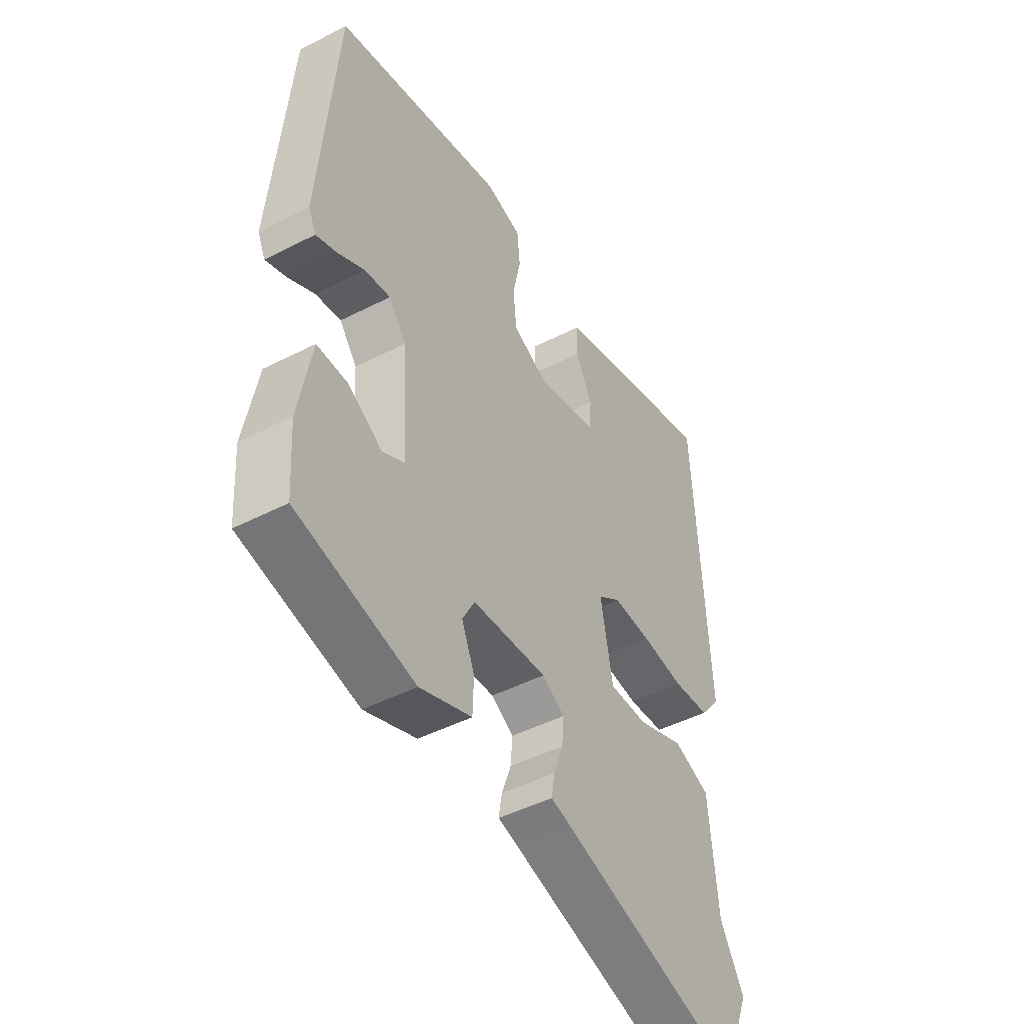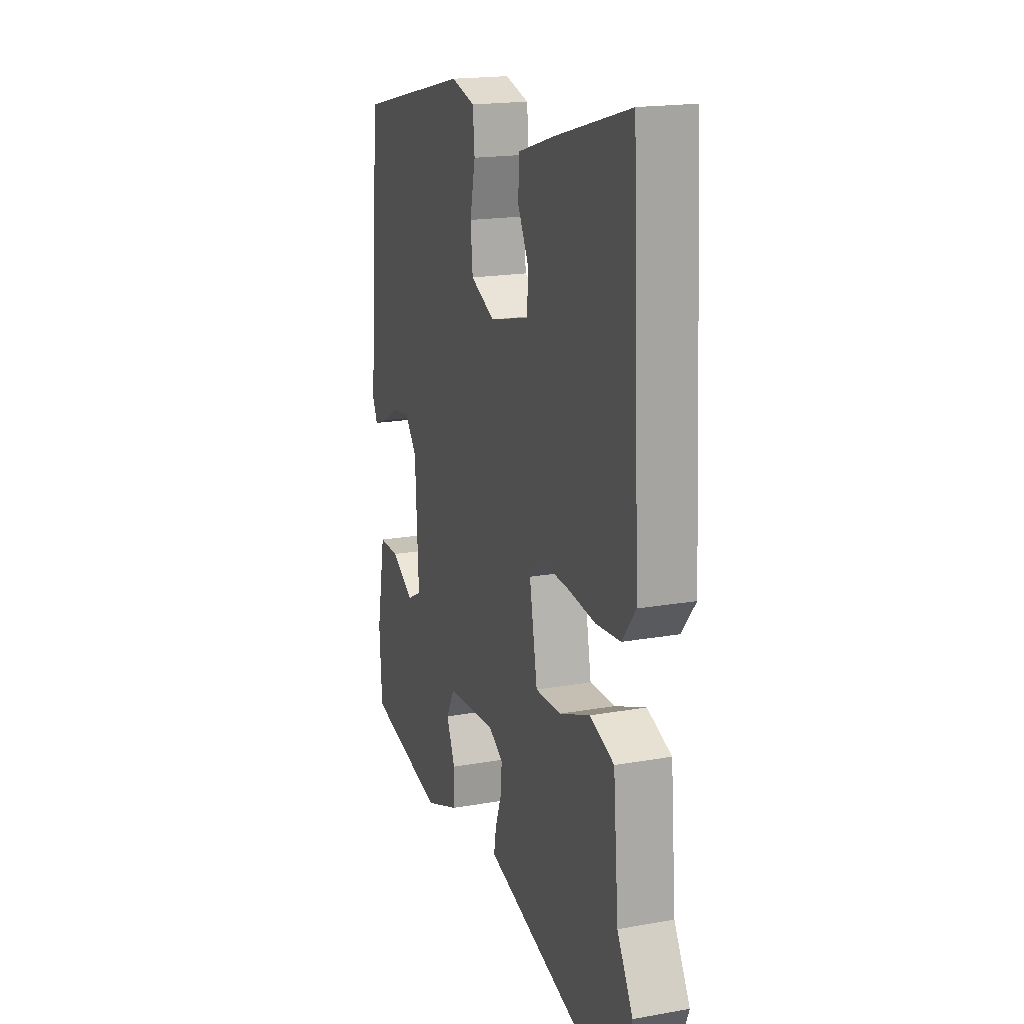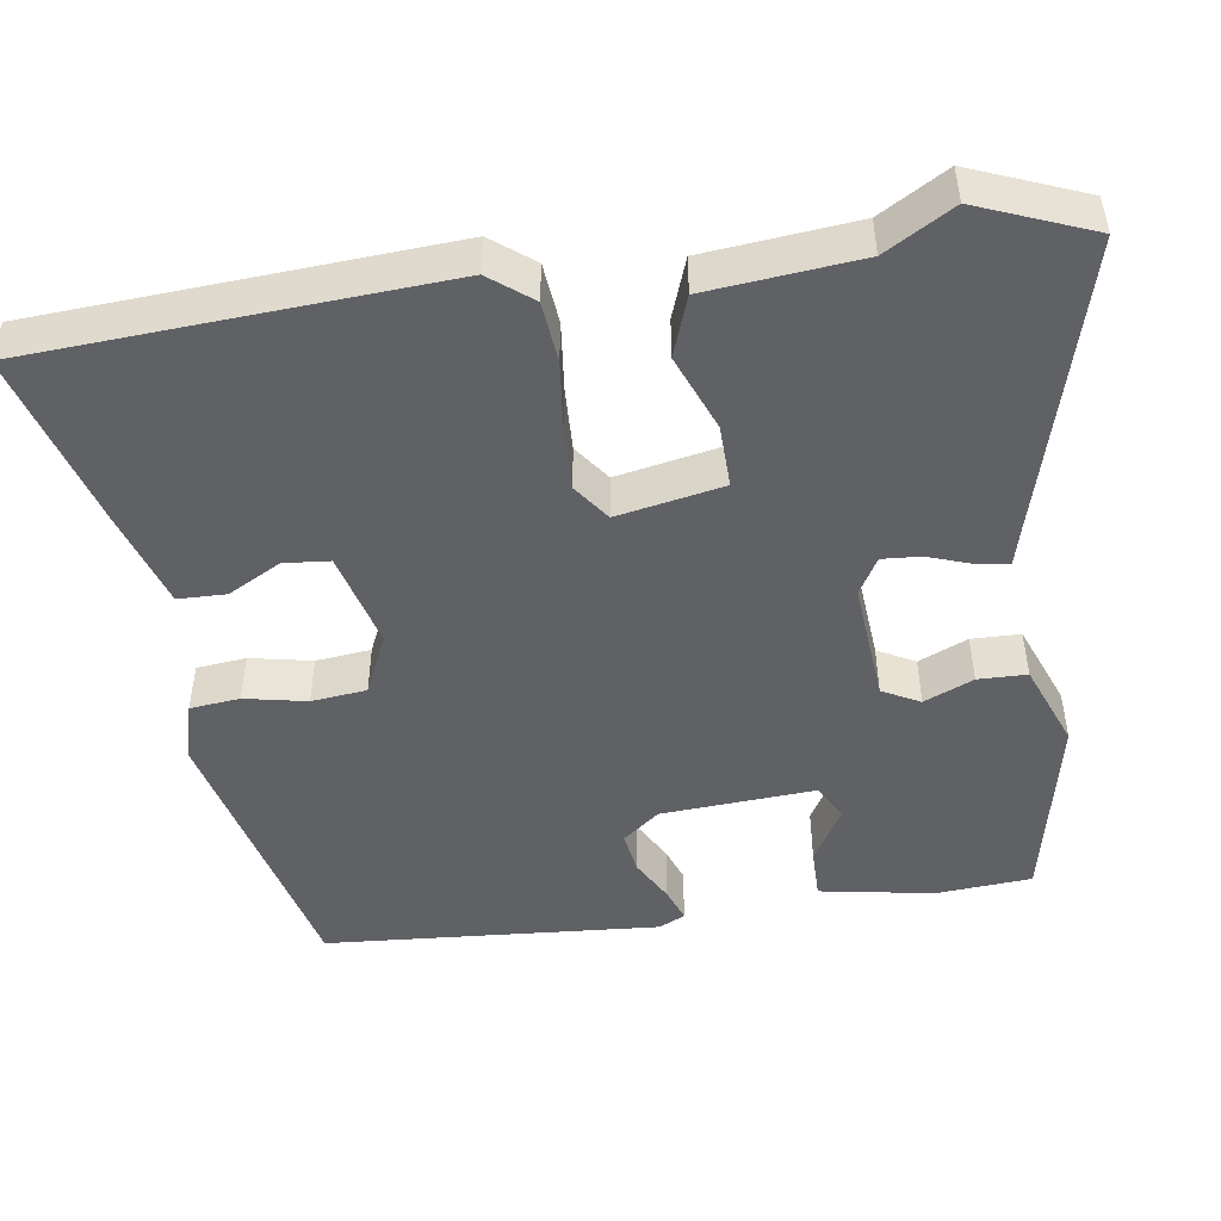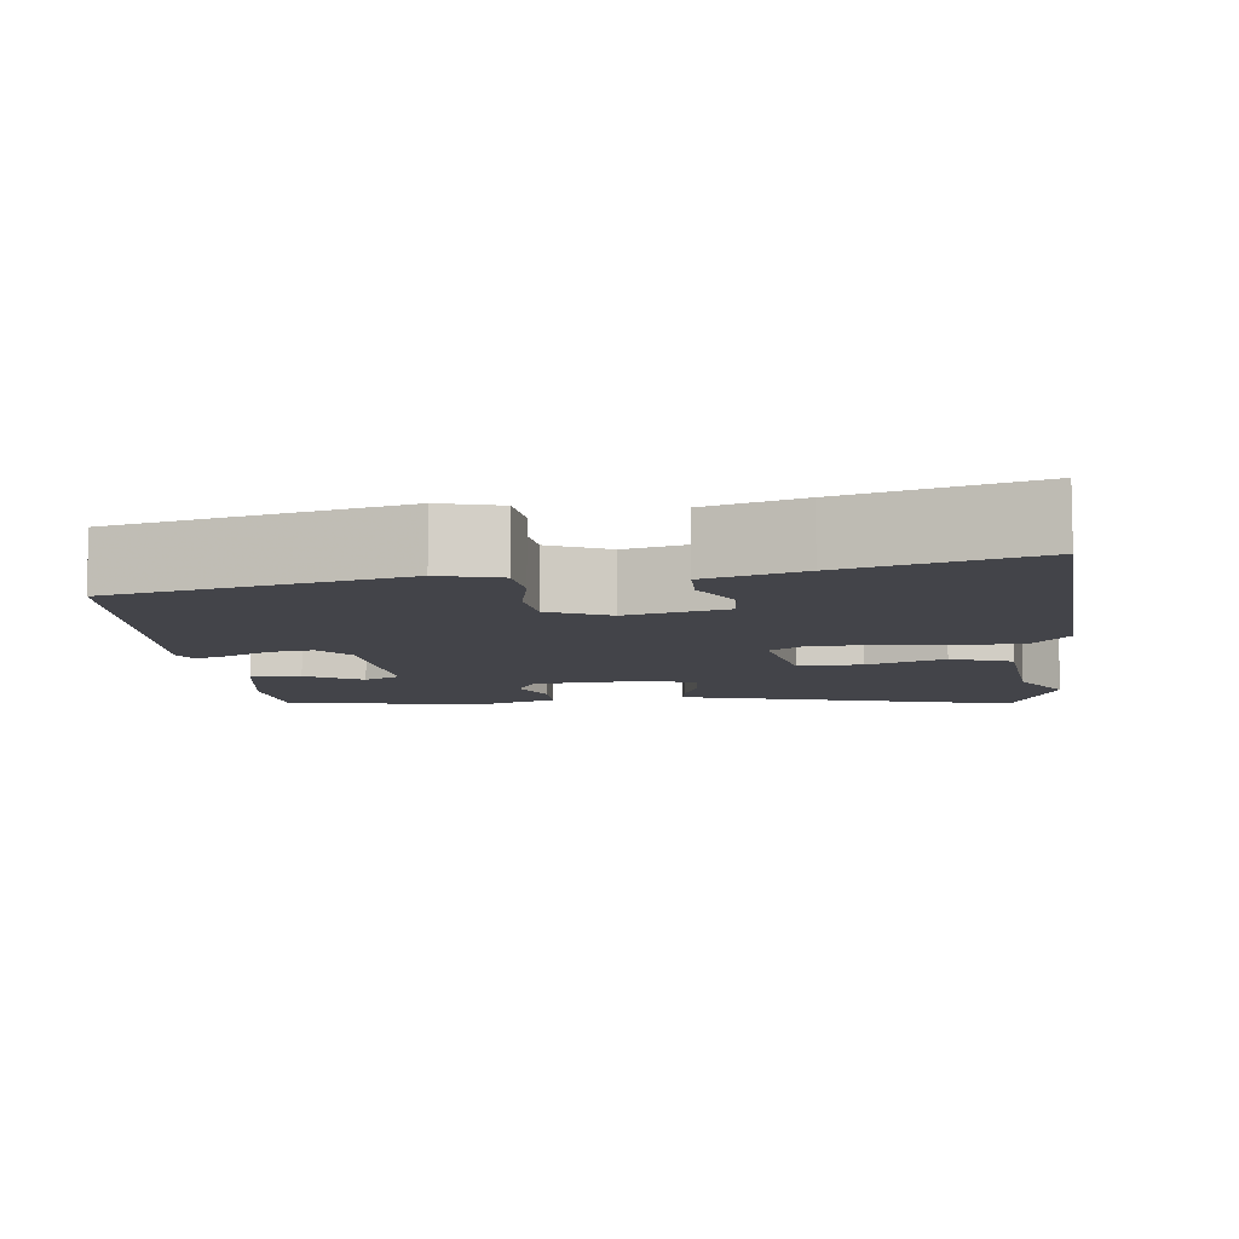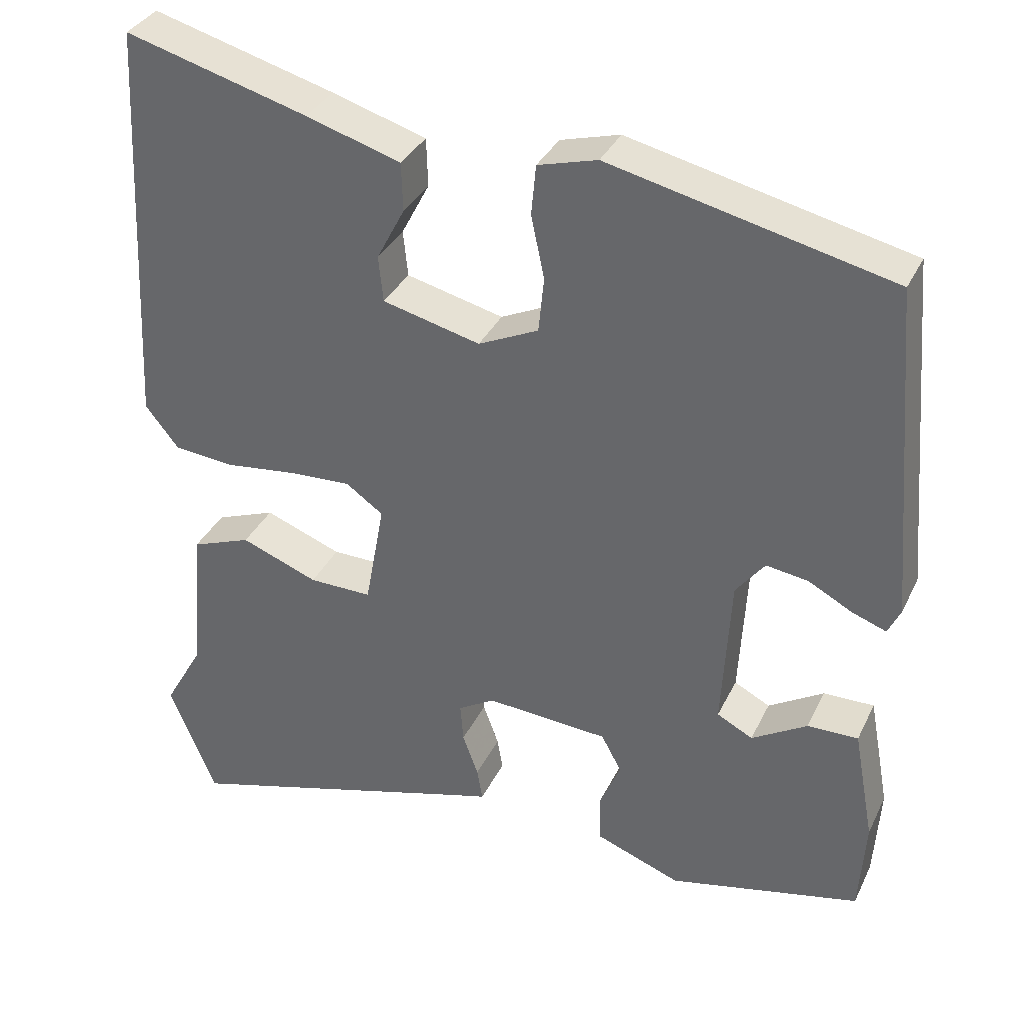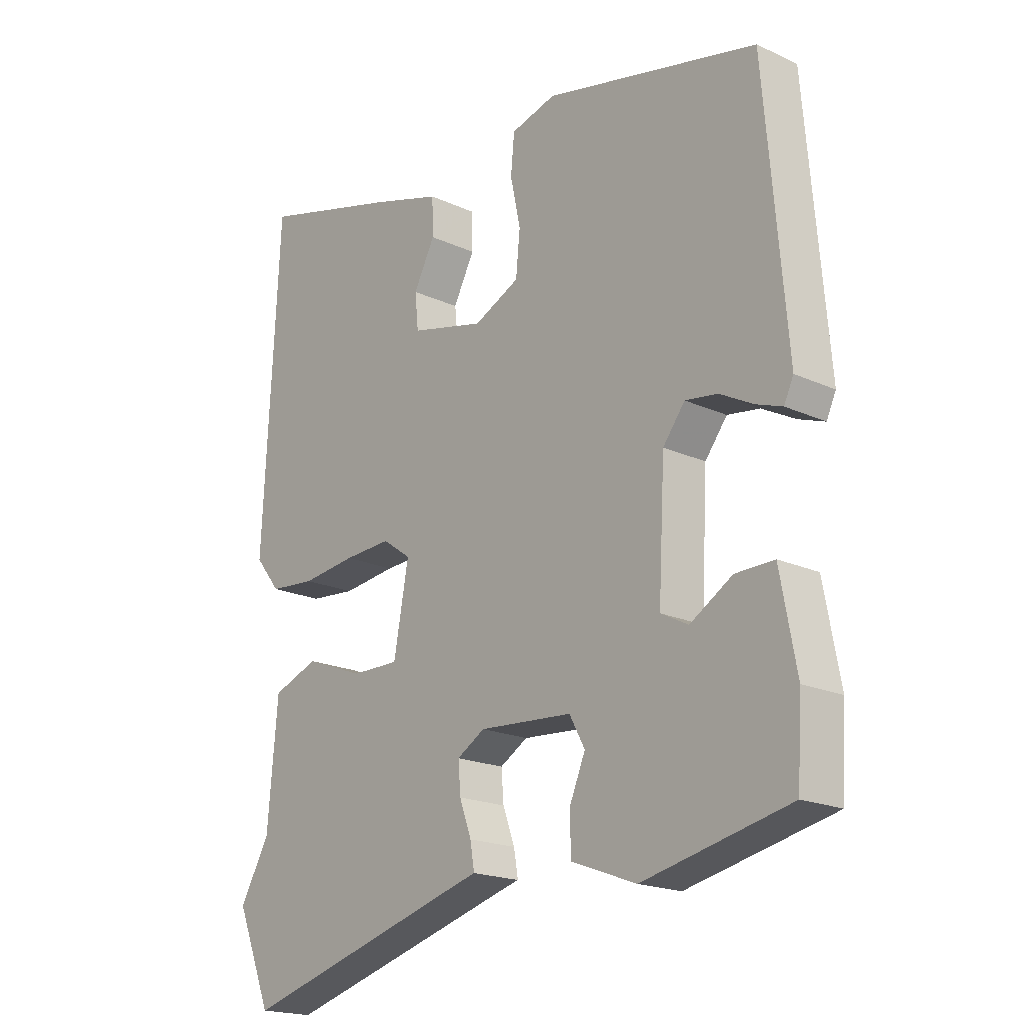
<metadata>
{"format":"obj","ext":"obj","renderer":"f3d","projection":"perspective","resolution":1024,"background":"white","views":[{"elev":-46.4,"azim":-59.6,"up":"+Z"},{"elev":18.3,"azim":70.9,"up":"+Z"},{"elev":-48.1,"azim":99.0,"up":"+Y"},{"elev":-8.5,"azim":6.7,"up":"+Y"},{"elev":34.7,"azim":-157.0,"up":"+Z"},{"elev":-19.2,"azim":-130.9,"up":"+Z"}]}
</metadata>
<code>
v -0.503 0.07 -0.489
v -0.511 0.07 -0.366
v -0.484 0.07 -0.22
v -0.419 0.07 -0.221
v -0.348 0.07 -0.264
v -0.302 0.07 -0.24
v -0.313 0.07 -0.041
v -0.35 0.07 0.007
v -0.404 0.07 -0.001
v -0.46 0.07 -0.031
v -0.504 0.07 -0.047
v -0.52 0.07 -0.013
v -0.484 0.07 0.418
v -0.124 0.07 0.501
v -0.048 0.07 0.48
v -0.042 0.07 0.416
v -0.059 0.07 0.336
v -0.052 0.07 0.265
v 0.025 0.07 0.229
v 0.15 0.07 0.26
v 0.156 0.07 0.319
v 0.12 0.07 0.388
v 0.122 0.07 0.45
v 0.243 0.07 0.487
v 0.477 0.07 0.552
v 0.504 0.07 0.023
v 0.461 0.07 -0.031
v 0.383 0.07 -0.038
v 0.292 0.07 -0.027
v 0.212 0.07 -0.023
v 0.164 0.07 -0.057
v 0.189 0.07 -0.194
v 0.27 0.07 -0.193
v 0.369 0.07 -0.155
v 0.446 0.07 -0.184
v 0.463 0.07 -0.38
v 0.513 0.07 -0.468
v 0.453 0.07 -0.614
v 0.066 0.07 -0.503
v 0.026 0.07 -0.492
v 0.033 0.07 -0.45
v 0.053 0.07 -0.395
v 0.057 0.07 -0.345
v 0.01 0.07 -0.317
v -0.147 0.07 -0.328
v -0.173 0.07 -0.376
v -0.146 0.07 -0.44
v -0.148 0.07 -0.503
v -0.257 0.07 -0.544
v -0.503 0 -0.489
v -0.511 0 -0.366
v -0.484 0 -0.22
v -0.419 0 -0.221
v -0.348 0 -0.264
v -0.302 0 -0.24
v -0.313 0 -0.041
v -0.35 0 0.007
v -0.404 0 -0.001
v -0.46 0 -0.031
v -0.504 0 -0.047
v -0.52 0 -0.013
v -0.484 0 0.418
v -0.124 0 0.501
v -0.048 0 0.48
v -0.042 0 0.416
v -0.059 0 0.336
v -0.052 0 0.265
v 0.025 0 0.229
v 0.15 0 0.26
v 0.156 0 0.319
v 0.12 0 0.388
v 0.122 0 0.45
v 0.243 0 0.487
v 0.477 0 0.552
v 0.504 0 0.023
v 0.461 0 -0.031
v 0.383 0 -0.038
v 0.292 0 -0.027
v 0.212 0 -0.023
v 0.164 0 -0.057
v 0.189 0 -0.194
v 0.27 0 -0.193
v 0.369 0 -0.155
v 0.446 0 -0.184
v 0.463 0 -0.38
v 0.513 0 -0.468
v 0.453 0 -0.614
v 0.066 0 -0.503
v 0.026 0 -0.492
v 0.033 0 -0.45
v 0.053 0 -0.395
v 0.057 0 -0.345
v 0.01 0 -0.317
v -0.147 0 -0.328
v -0.173 0 -0.376
v -0.146 0 -0.44
v -0.148 0 -0.503
v -0.257 0 -0.544
f 46 47 48 49
f 46 49 1 2
f 45 46 2
f 39 40 41 42
f 39 42 43
f 36 37 38 39
f 36 39 43
f 33 34 35 36
f 32 33 36 43
f 31 32 43 44
f 26 27 28 29
f 26 29 30
f 25 26 30
f 24 25 30 31
f 21 22 23 24
f 20 21 24 31
f 14 15 16 17
f 14 17 18
f 13 14 18
f 12 13 18 19
f 9 10 11 12
f 8 9 12 19
f 2 3 4 5
f 45 2 5 6
f 44 45 6 7
f 19 20 31 44
f 7 8 19 44
f 98 97 96 95
f 51 50 98 95
f 51 95 94
f 91 90 89 88
f 92 91 88
f 88 87 86 85
f 92 88 85
f 85 84 83 82
f 92 85 82 81
f 93 92 81 80
f 78 77 76 75
f 79 78 75
f 79 75 74
f 80 79 74 73
f 73 72 71 70
f 80 73 70 69
f 66 65 64 63
f 67 66 63
f 67 63 62
f 68 67 62 61
f 61 60 59 58
f 68 61 58 57
f 54 53 52 51
f 55 54 51 94
f 56 55 94 93
f 93 80 69 68
f 93 68 57 56
f 1 50 51 2
f 2 51 52 3
f 3 52 53 4
f 4 53 54 5
f 5 54 55 6
f 6 55 56 7
f 7 56 57 8
f 8 57 58 9
f 9 58 59 10
f 10 59 60 11
f 11 60 61 12
f 12 61 62 13
f 13 62 63 14
f 14 63 64 15
f 15 64 65 16
f 16 65 66 17
f 17 66 67 18
f 18 67 68 19
f 19 68 69 20
f 20 69 70 21
f 21 70 71 22
f 22 71 72 23
f 23 72 73 24
f 24 73 74 25
f 25 74 75 26
f 26 75 76 27
f 27 76 77 28
f 28 77 78 29
f 29 78 79 30
f 30 79 80 31
f 31 80 81 32
f 32 81 82 33
f 33 82 83 34
f 34 83 84 35
f 35 84 85 36
f 36 85 86 37
f 37 86 87 38
f 38 87 88 39
f 39 88 89 40
f 40 89 90 41
f 41 90 91 42
f 42 91 92 43
f 43 92 93 44
f 44 93 94 45
f 45 94 95 46
f 46 95 96 47
f 47 96 97 48
f 48 97 98 49
f 49 98 50 1

</code>
